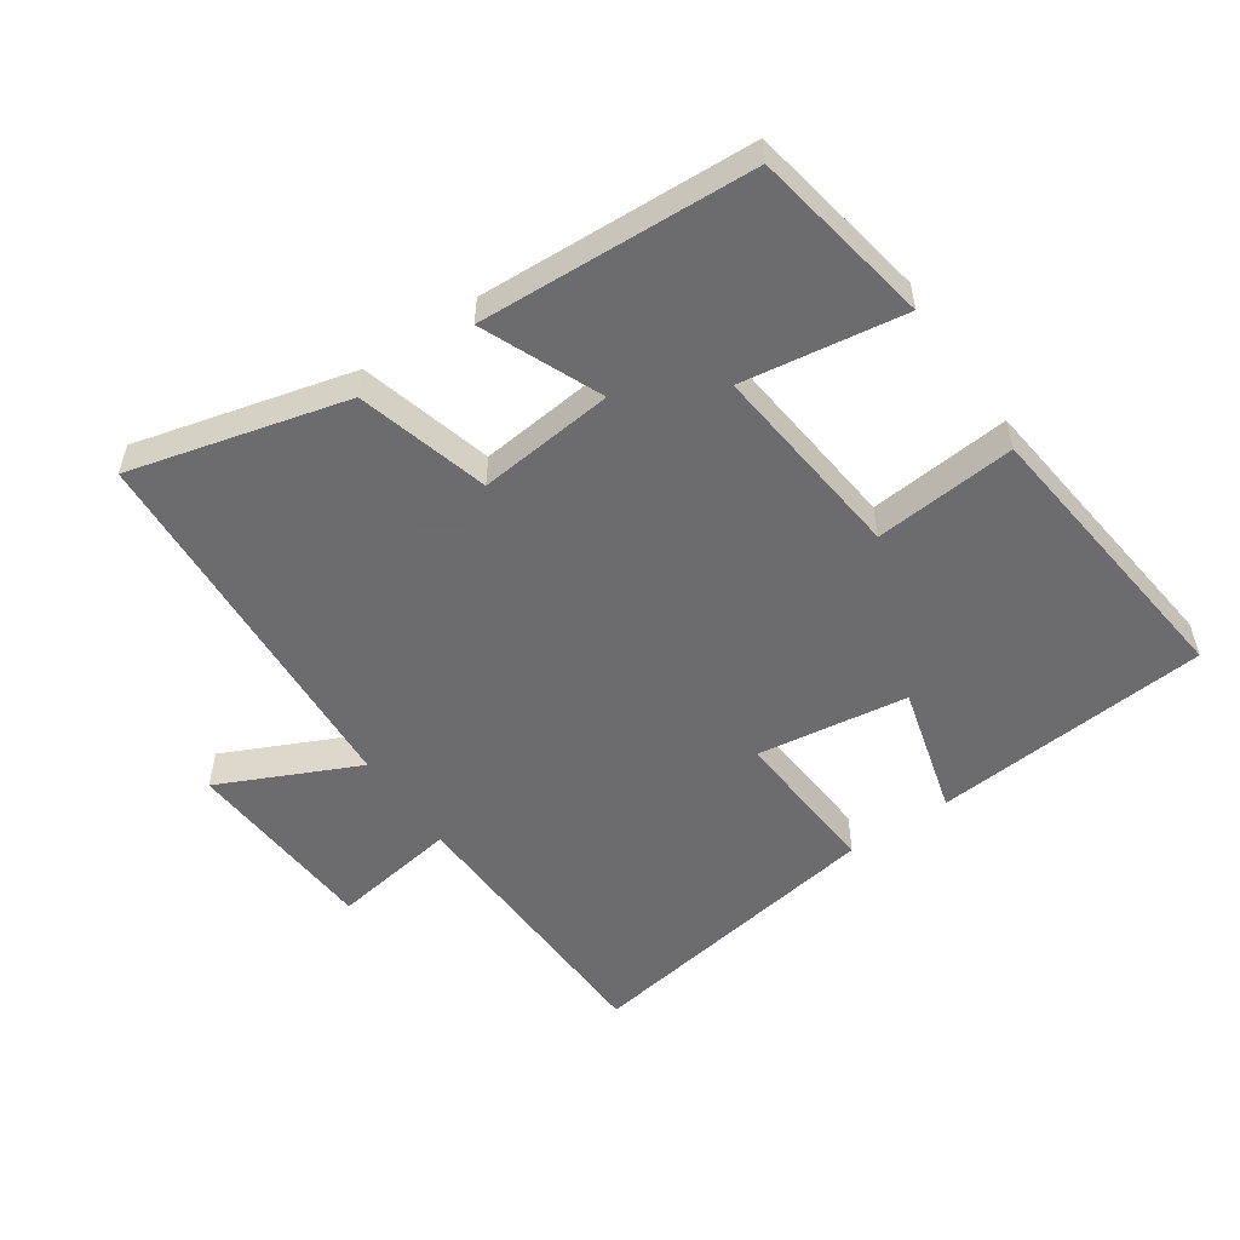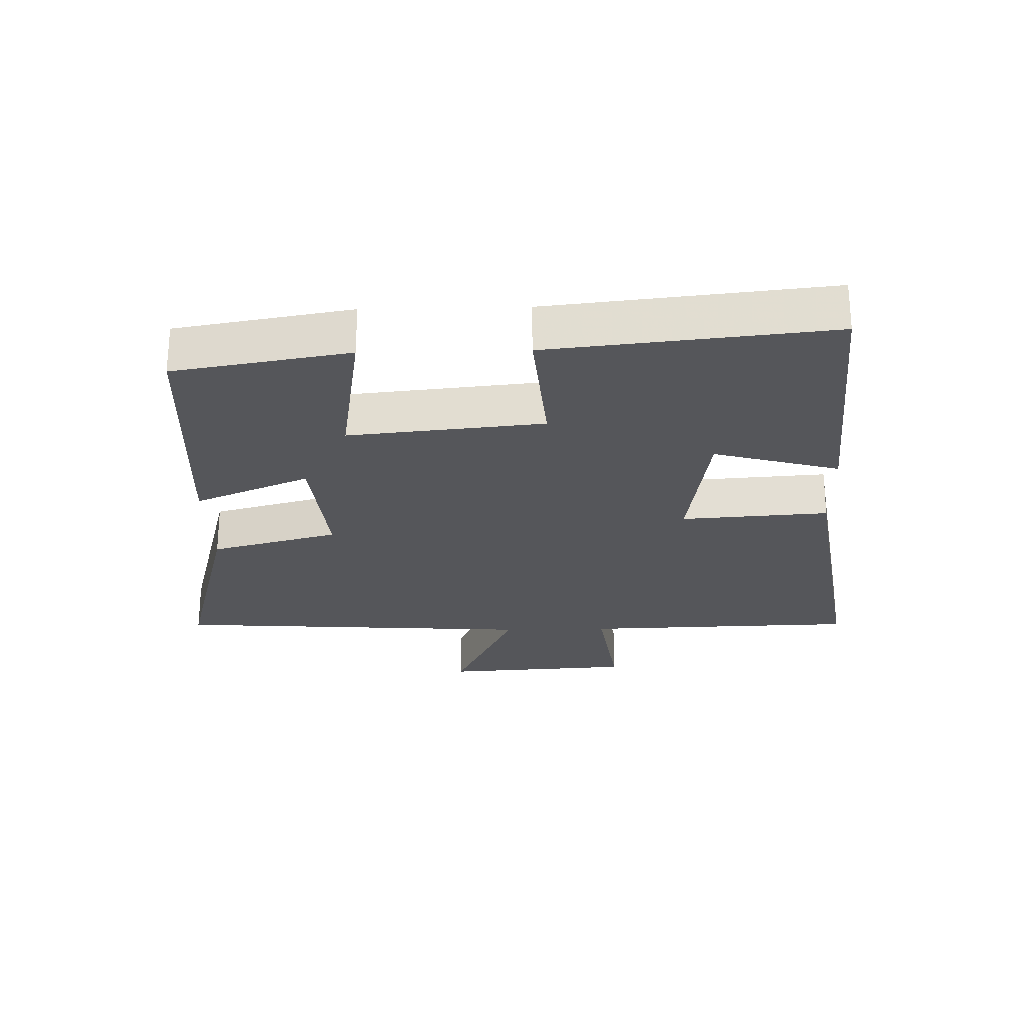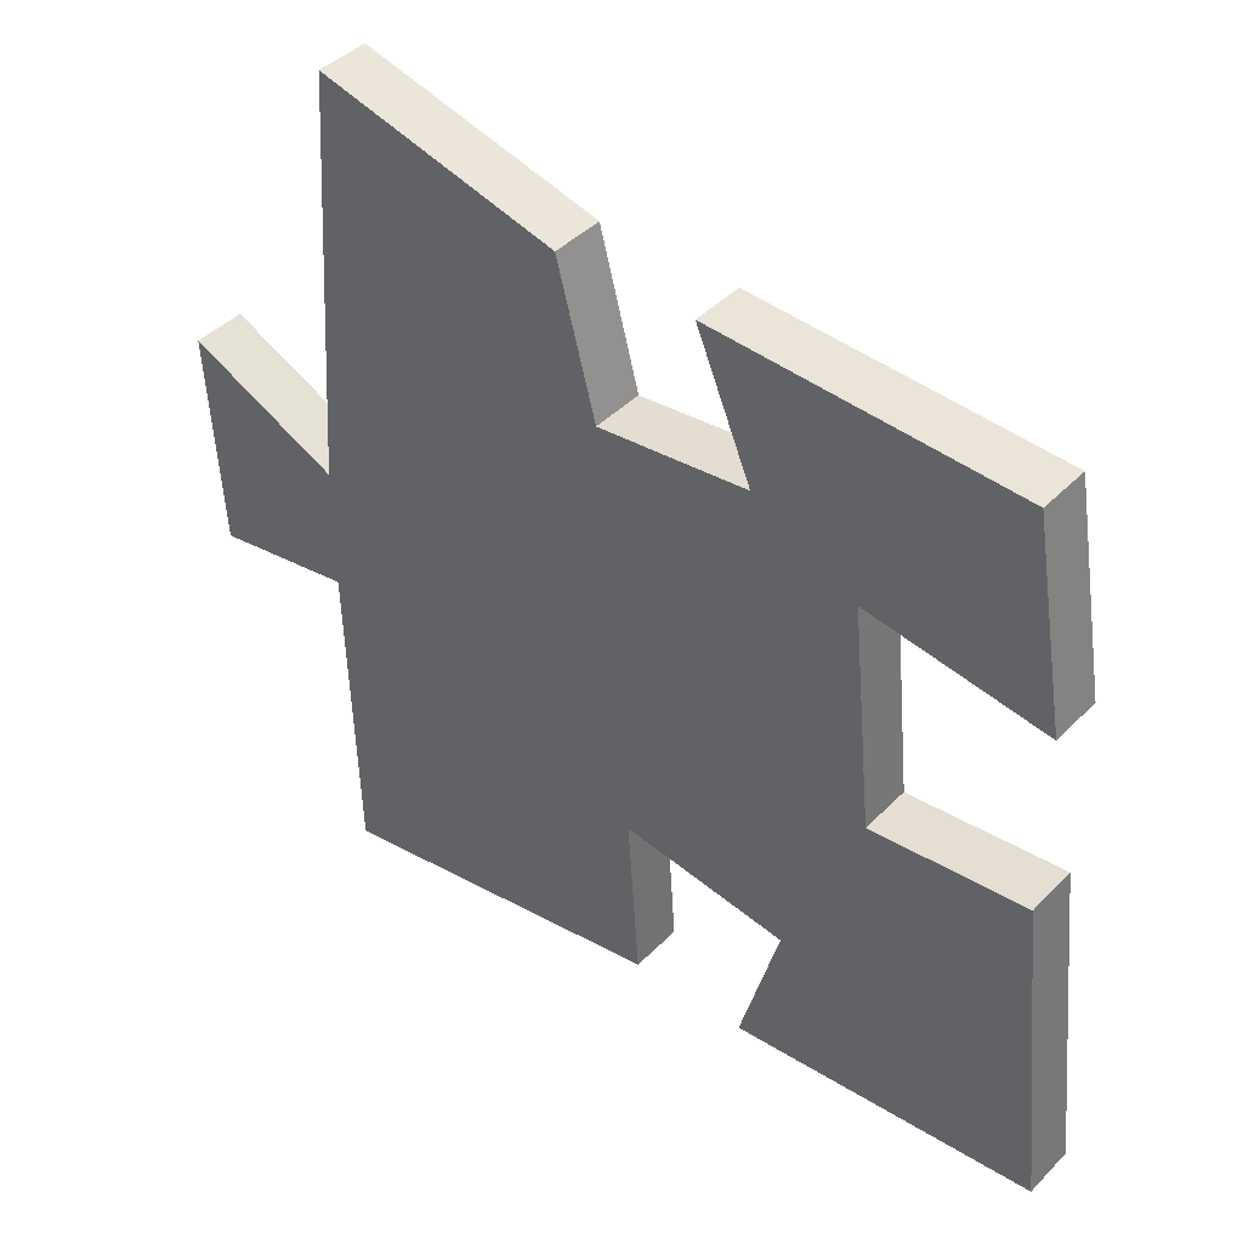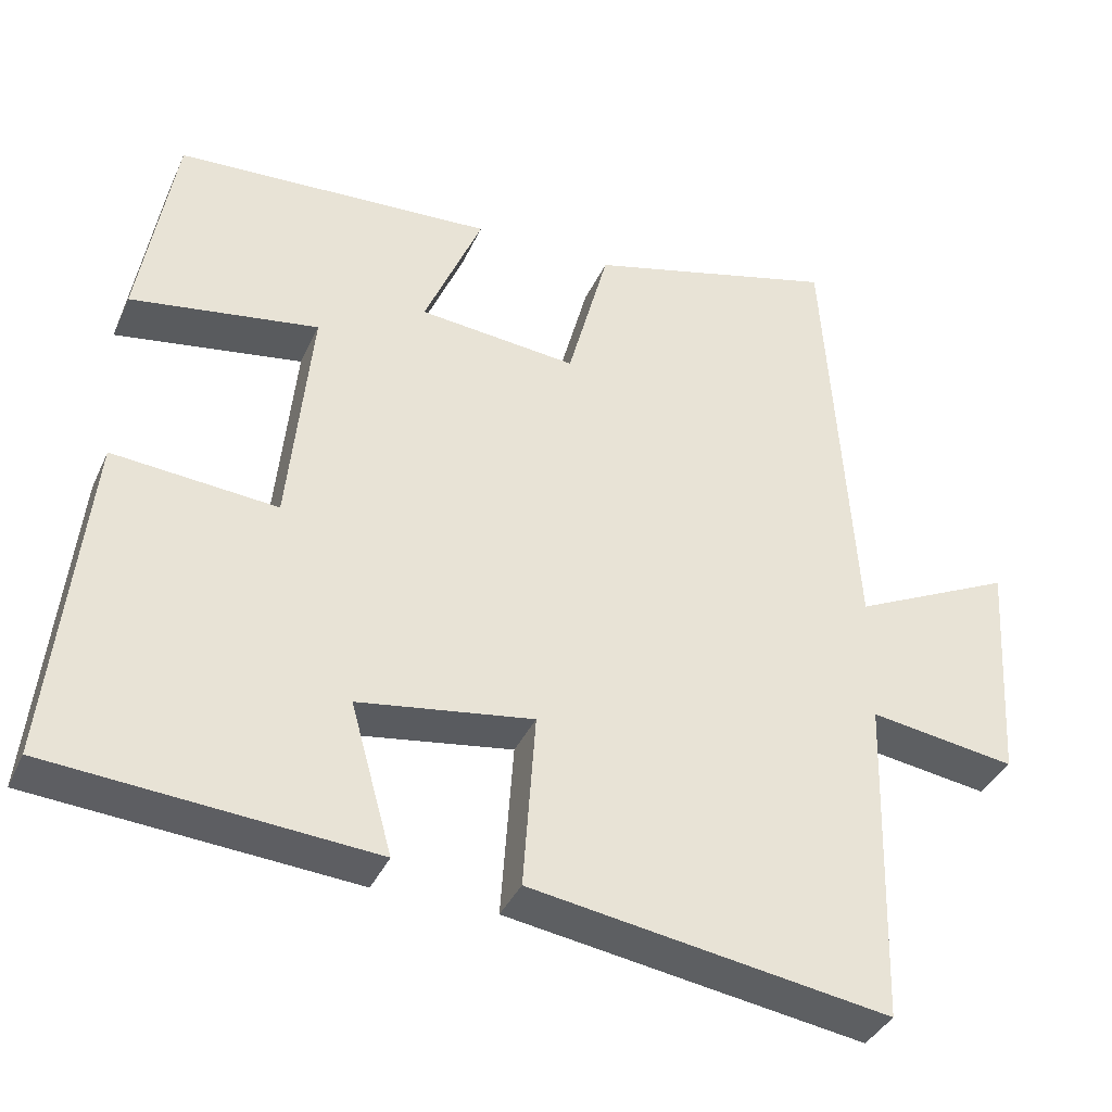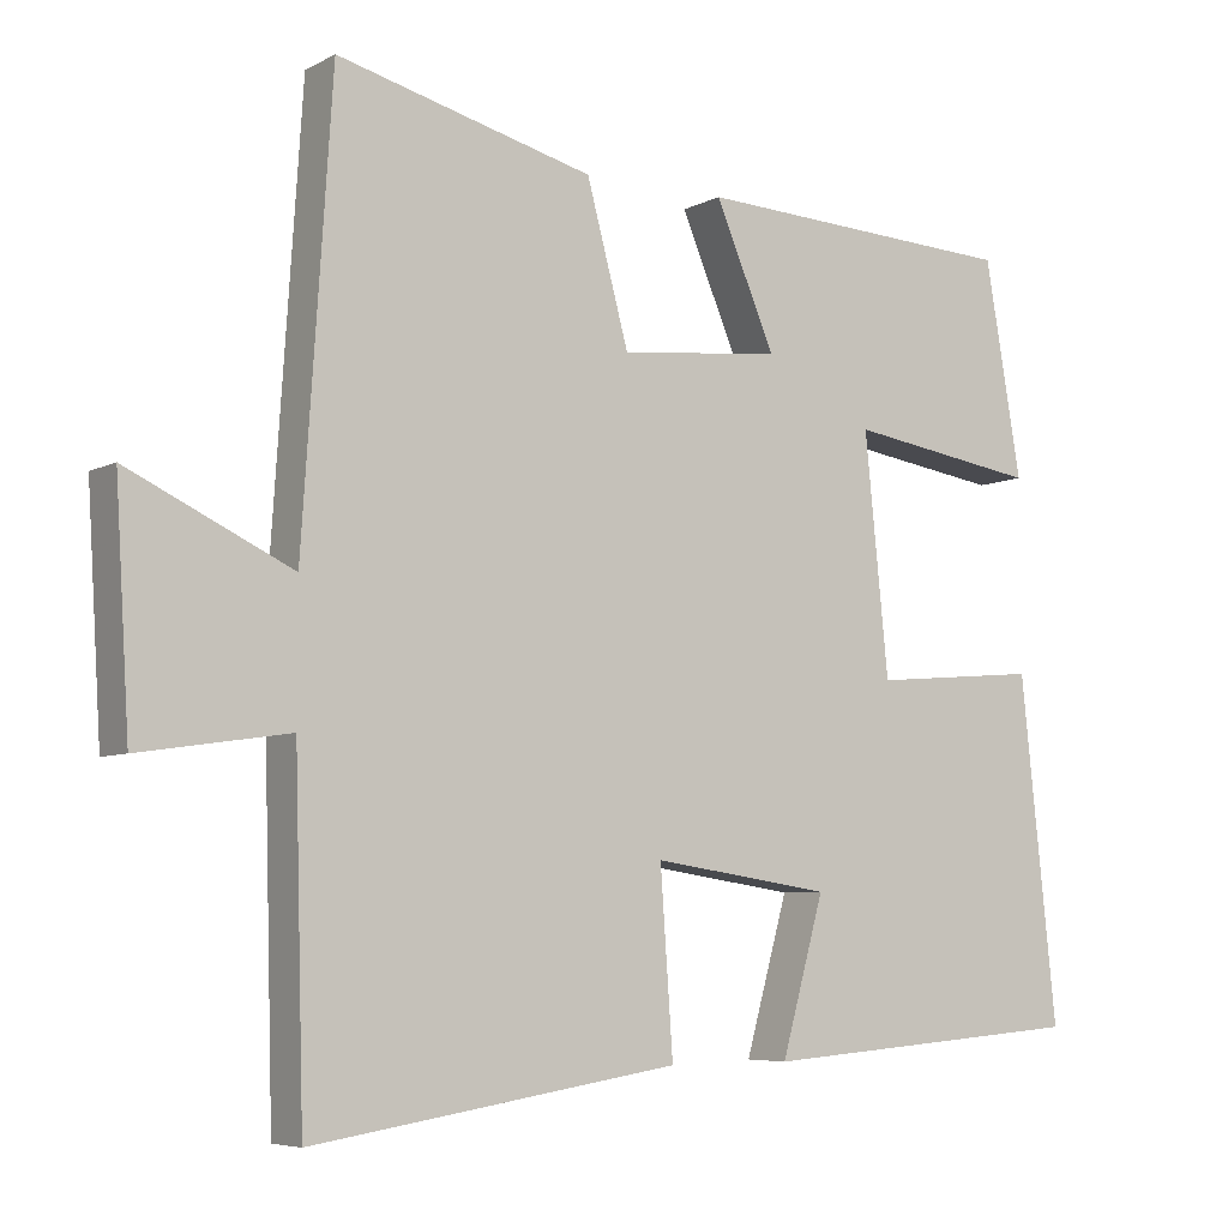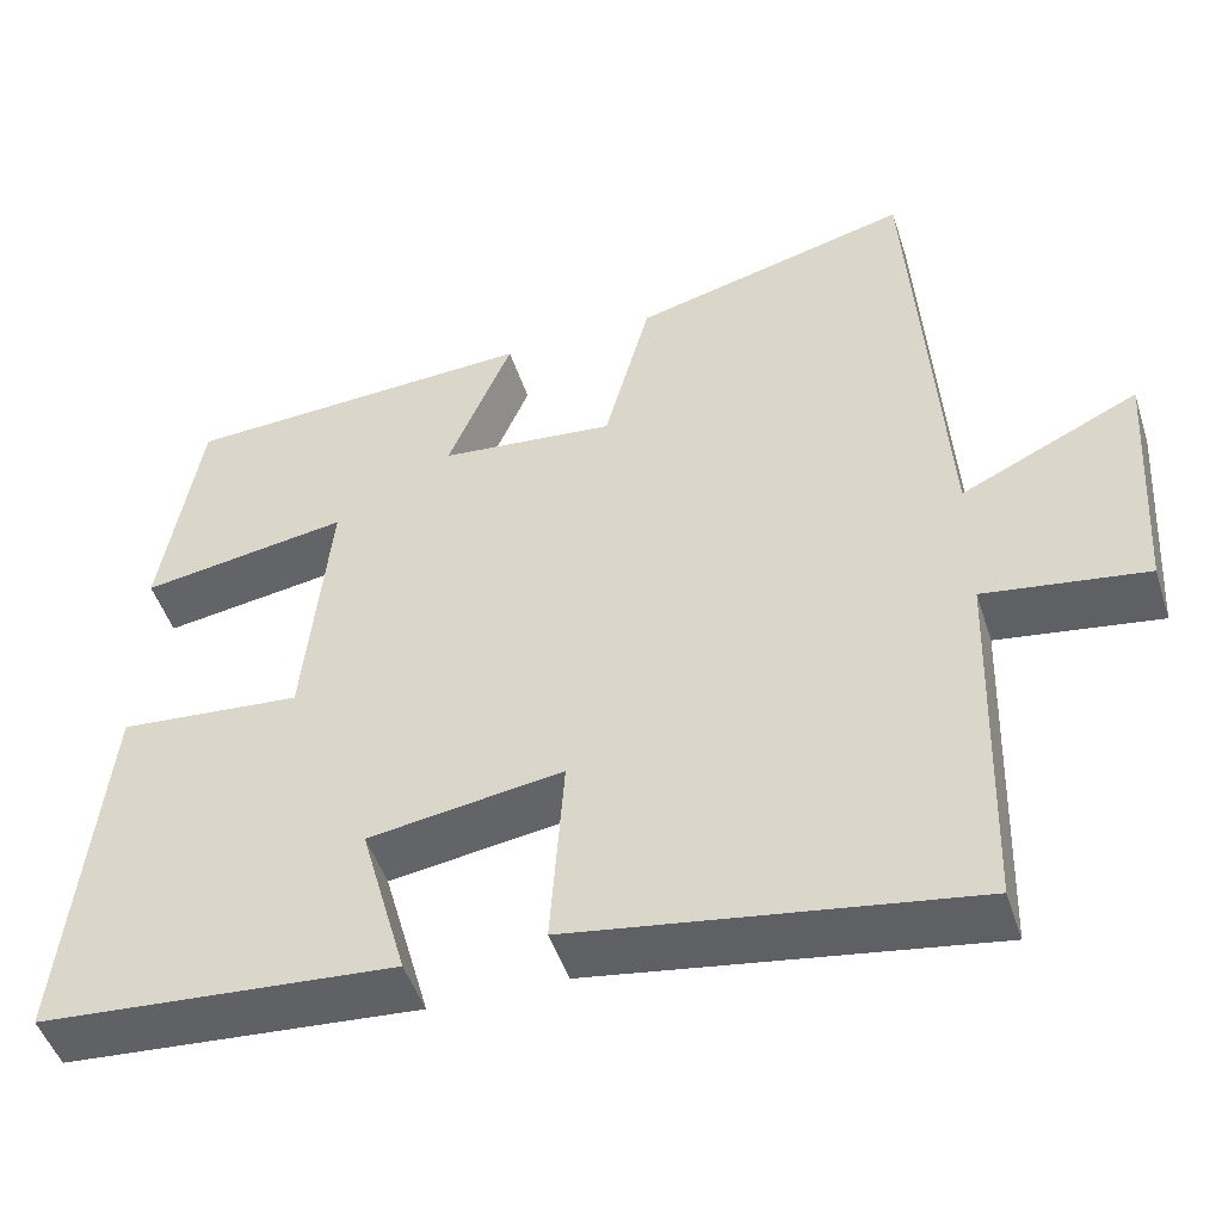
<metadata>
{"format":"obj","ext":"obj","renderer":"f3d","projection":"perspective","resolution":1024,"background":"white","views":[{"elev":-53.8,"azim":34.7,"up":"+Y"},{"elev":-25.9,"azim":91.4,"up":"+Y"},{"elev":41.9,"azim":39.8,"up":"+Z"},{"elev":-37.6,"azim":157.6,"up":"+Z"},{"elev":-6.2,"azim":-33.6,"up":"+Z"},{"elev":-48.1,"azim":-162.3,"up":"+Z"}]}
</metadata>
<code>
v -0.463 0.07 0.585
v -0.139 0.07 0.5
v -0.086 0.07 0.302
v 0.118 0.07 0.322
v 0.043 0.07 0.5
v 0.454 0.07 0.478
v 0.5 0.07 0.208
v 0.258 0.07 0.246
v 0.288 0.07 -0.054
v 0.5 0.07 -0.036
v 0.546 0.07 -0.468
v 0.131 0.07 -0.5
v 0.185 0.07 -0.306
v -0.041 0.07 -0.272
v -0.025 0.07 -0.5
v -0.488 0.07 -0.572
v -0.5 0.07 -0.146
v -0.689 0.07 -0.174
v -0.707 0.07 0.12
v -0.5 0.07 0.022
v -0.463 0 0.585
v -0.139 0 0.5
v -0.086 0 0.302
v 0.118 0 0.322
v 0.043 0 0.5
v 0.454 0 0.478
v 0.5 0 0.208
v 0.258 0 0.246
v 0.288 0 -0.054
v 0.5 0 -0.036
v 0.546 0 -0.468
v 0.131 0 -0.5
v 0.185 0 -0.306
v -0.041 0 -0.272
v -0.025 0 -0.5
v -0.488 0 -0.572
v -0.5 0 -0.146
v -0.689 0 -0.174
v -0.707 0 0.12
v -0.5 0 0.022
f 17 18 19 20
f 1 2 3
f 20 1 3
f 17 20 3
f 16 17 3
f 15 16 3
f 14 15 3
f 13 14 3 4
f 11 12 13
f 10 11 13
f 9 10 13
f 8 9 13 4
f 6 7 8
f 5 6 8
f 4 5 8
f 40 39 38 37
f 23 22 21
f 23 21 40
f 23 40 37
f 23 37 36
f 23 36 35
f 23 35 34
f 24 23 34 33
f 33 32 31
f 33 31 30
f 33 30 29
f 24 33 29 28
f 28 27 26
f 28 26 25
f 28 25 24
f 1 21 22 2
f 2 22 23 3
f 3 23 24 4
f 4 24 25 5
f 5 25 26 6
f 6 26 27 7
f 7 27 28 8
f 8 28 29 9
f 9 29 30 10
f 10 30 31 11
f 11 31 32 12
f 12 32 33 13
f 13 33 34 14
f 14 34 35 15
f 15 35 36 16
f 16 36 37 17
f 17 37 38 18
f 18 38 39 19
f 19 39 40 20
f 20 40 21 1

</code>
